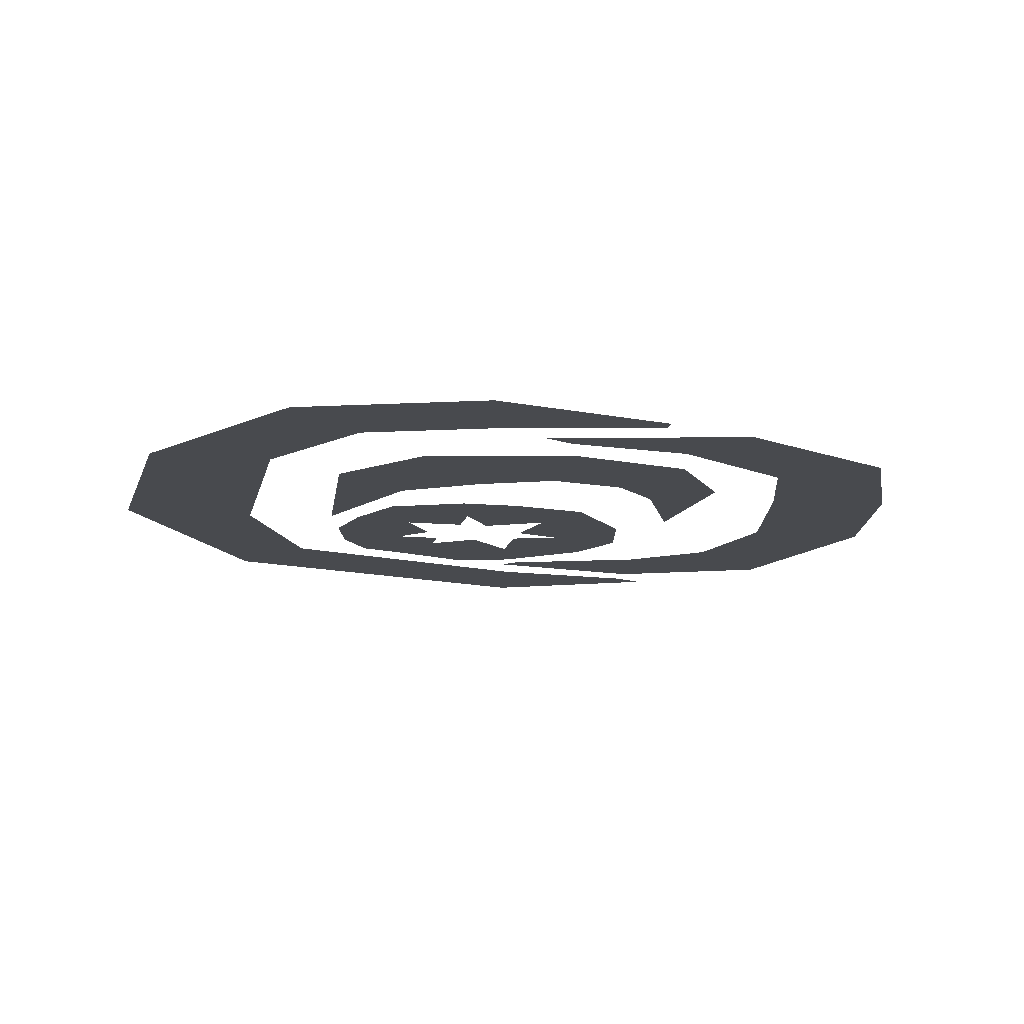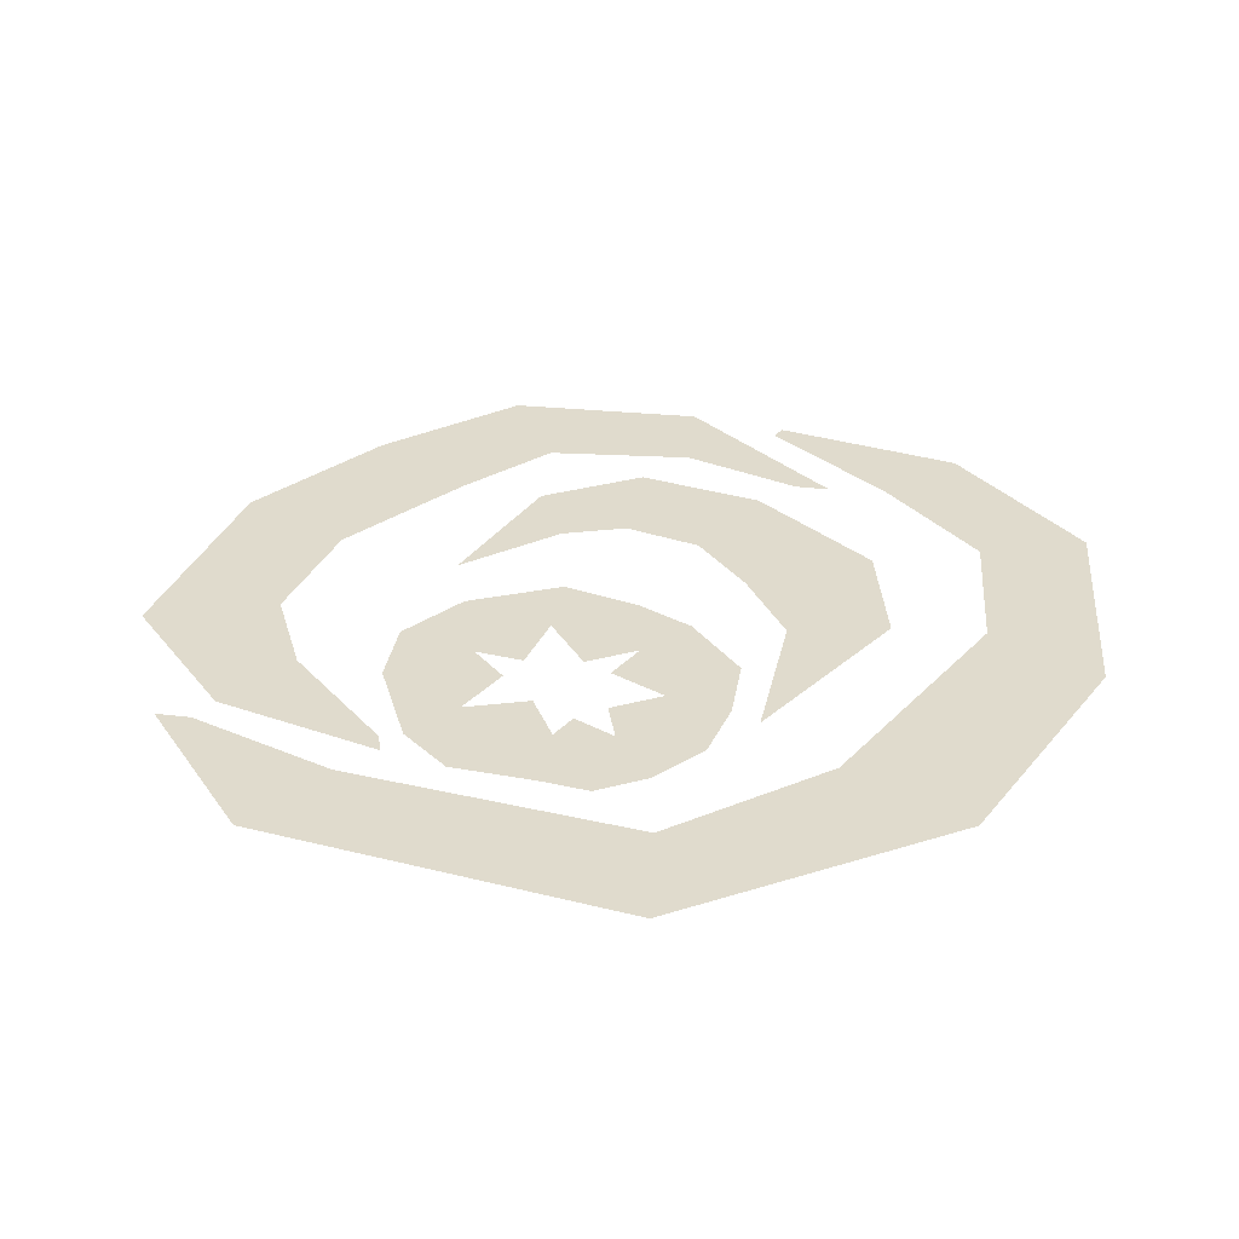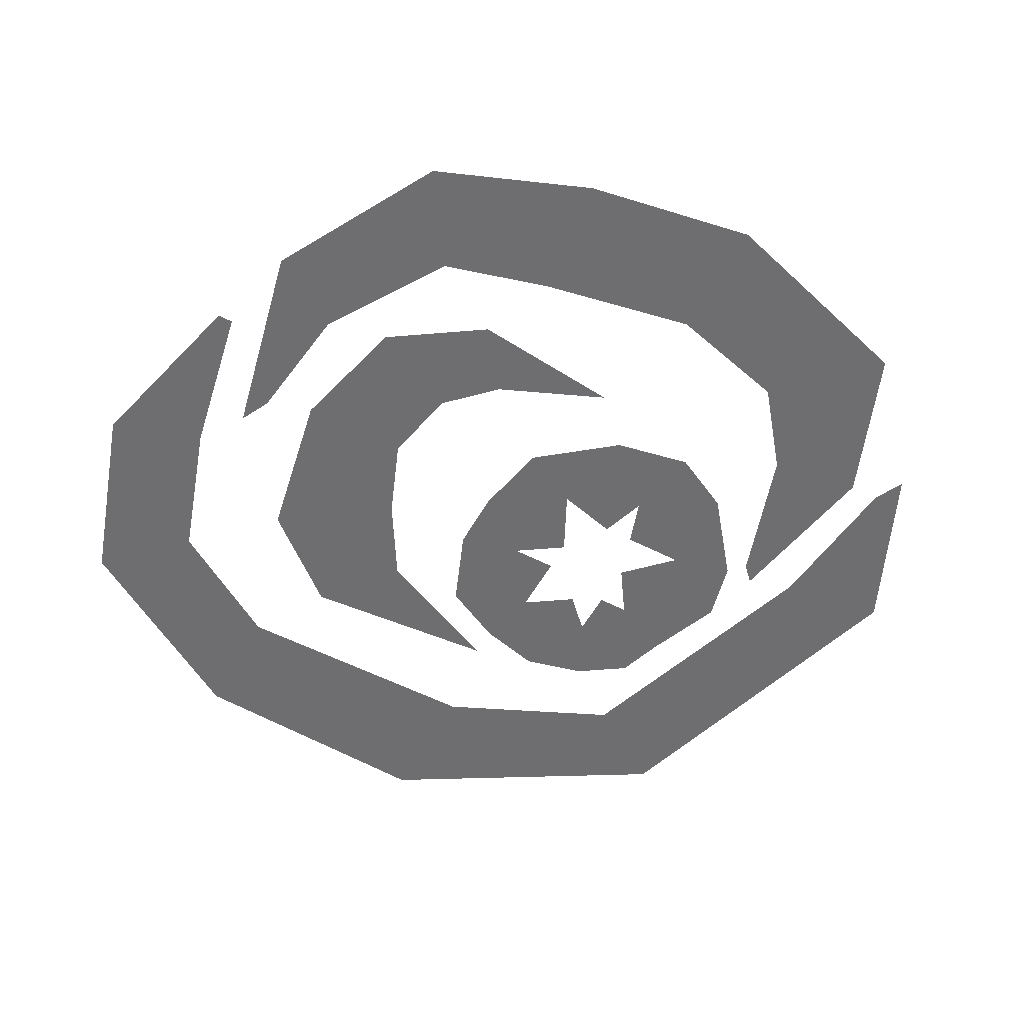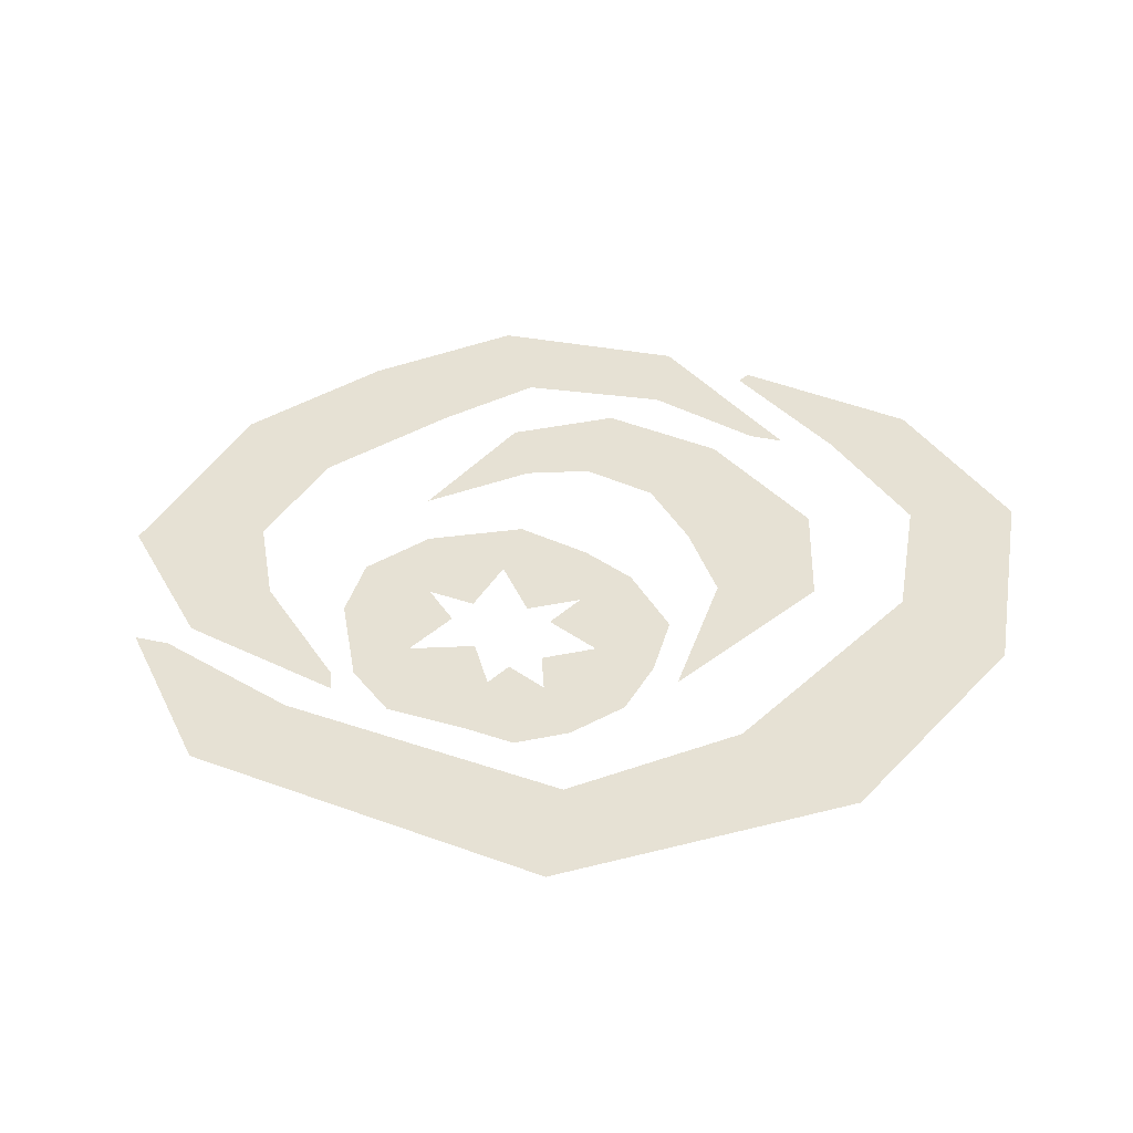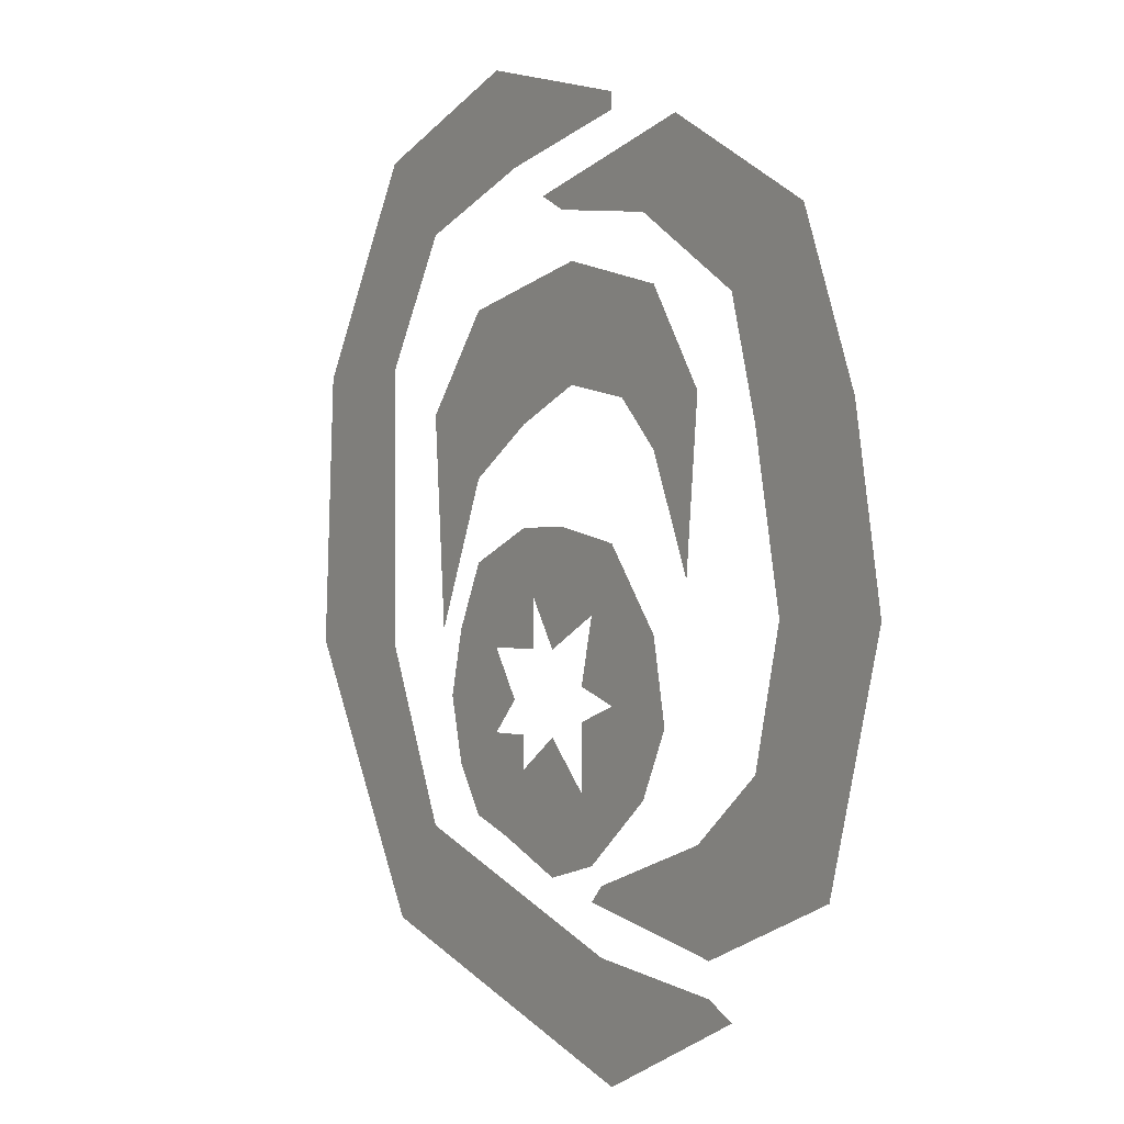
<metadata>
{"format":"obj","ext":"obj","renderer":"f3d","projection":"perspective","resolution":1024,"background":"white","views":[{"elev":-13.1,"azim":-11.5,"up":"+Y"},{"elev":33.3,"azim":-143.9,"up":"+Y"},{"elev":-54.4,"azim":61.4,"up":"+Y"},{"elev":39.1,"azim":-138.3,"up":"+Y"},{"elev":-0.3,"azim":56.6,"up":"+Z"}]}
</metadata>
<code>
v -0.1172 -0.04688 -0.1641
v -0.08594 -0.04688 -0.1172
v -0.125 -0.04688 -0.03125
v -0.1953 -0.04688 -0.03125
v -0.1875 -0.04688 0.1016
v -0.125 -0.04688 0.1016
v -0.08594 -0.04688 0.1641
v -0.125 -0.04688 0.2031
v -0.01562 -0.04688 0.1875
v -0.03125 -0.04688 0.2344
v 0.0625 -0.04688 0.2031
v 0.0625 -0.04688 0.2109
v 0.0625 -0.04688 -0.2188
v 0.05469 -0.04688 -0.1641
v 0.1484 -0.04688 -0.1797
v 0.1328 -0.04688 -0.1719
v 0.1953 -0.04688 0.1484
v 0.1484 -0.04688 0.1172
v 0.1641 -0.04688 0.0625
v 0.2266 -0.04688 0.07031
v 0.2422 -0.04688 -0.01562
v 0.1797 -0.04688 -0.01562
v 0.1641 -0.04688 -0.07812
v 0.2109 -0.04688 -0.125
v 0.125 -0.04688 -0.1094
v 0.1328 -0.04688 -0.1562
v 0.05469 -0.04688 -0.1328
v 0.04688 -0.04688 -0.1406
v 0.1094 -0.04688 0.1953
v 0.08594 -0.04688 0.1562
v 0.007812 -0.04688 0.1719
v 0.02344 -0.04688 0.1641
v -0.04688 -0.04688 0.125
v -0.007812 -0.04688 0.07031
v 0.03125 -0.04688 0.08594
v 0.03125 -0.04688 0.1406
v 0.09375 -0.04688 0.125
v 0.07031 -0.04688 0.07812
v 0.09375 -0.04688 0.05469
v 0.125 -0.04688 0.07812
v 0.1172 -0.04688 0
v -0.08594 -0.04688 0.07812
v -0.04688 -0.04688 0.04688
v -0.07812 -0.04688 -0.02344
v -0.007812 -0.04688 0.02344
v -0.04688 -0.04688 0.007812
v 0 -0.04688 -0.03125
v 0 -0.04688 -0.007812
v 0.02344 -0.04688 0.02344
v 0.01562 -0.04688 -0.03125
v 0.0625 -0.04688 0.01562
v 0.04688 -0.04688 -0.01562
v 0.09375 -0.04688 -0.02344
v 0.03906 -0.04688 -0.04688
v 0.1016 -0.04688 -0.0625
v 0.0625 -0.04688 -0.05469
v 0.08594 -0.04688 -0.09375
v 0.03906 -0.04688 -0.0625
v 0.04688 -0.04688 -0.125
v 0.03906 -0.04688 -0.09375
v 0.01562 -0.04688 -0.1328
v 0.01562 -0.04688 -0.07031
v -0.02344 -0.04688 -0.1172
v -0.007812 -0.04688 -0.08594
v -0.04688 -0.04688 -0.1094
v -0.007812 -0.04688 -0.07031
v -0.0625 -0.04688 -0.08594
v -0.03125 -0.04688 -0.07031
v -0.07031 -0.04688 -0.05469
v -0.01562 -0.04688 -0.05469
v -0.0625 -0.04688 -0.02344
v -0.03125 -0.04688 -0.03125
f 1 2 3
f 1 3 4
f 4 3 5
f 5 3 6
f 5 6 7
f 5 7 8
f 8 7 9
f 8 9 10
f 10 9 11
f 10 11 12
f 13 14 2
f 13 2 1
f 15 16 14
f 15 14 13
f 17 18 19
f 17 19 20
f 20 19 21
f 21 19 22
f 21 22 23
f 21 23 24
f 24 23 25
f 24 25 26
f 26 25 27
f 26 27 28
f 29 30 18
f 29 18 17
f 31 32 30
f 31 30 29
f 33 34 35
f 33 35 36
f 36 35 37
f 37 35 38
f 37 38 39
f 37 39 40
f 40 39 41
f 42 43 34
f 42 34 33
f 44 43 42
f 45 46 47
f 45 47 48
f 45 48 49
f 49 48 50
f 49 50 51
f 51 50 52
f 51 52 53
f 53 52 54
f 53 54 55
f 55 54 56
f 55 56 57
f 57 56 58
f 57 58 59
f 59 58 60
f 59 60 61
f 61 60 62
f 61 62 63
f 63 62 64
f 63 64 65
f 65 64 66
f 65 66 67
f 67 66 68
f 67 68 69
f 69 68 70
f 69 70 71
f 71 70 72
f 71 72 46
f 46 72 47

</code>
